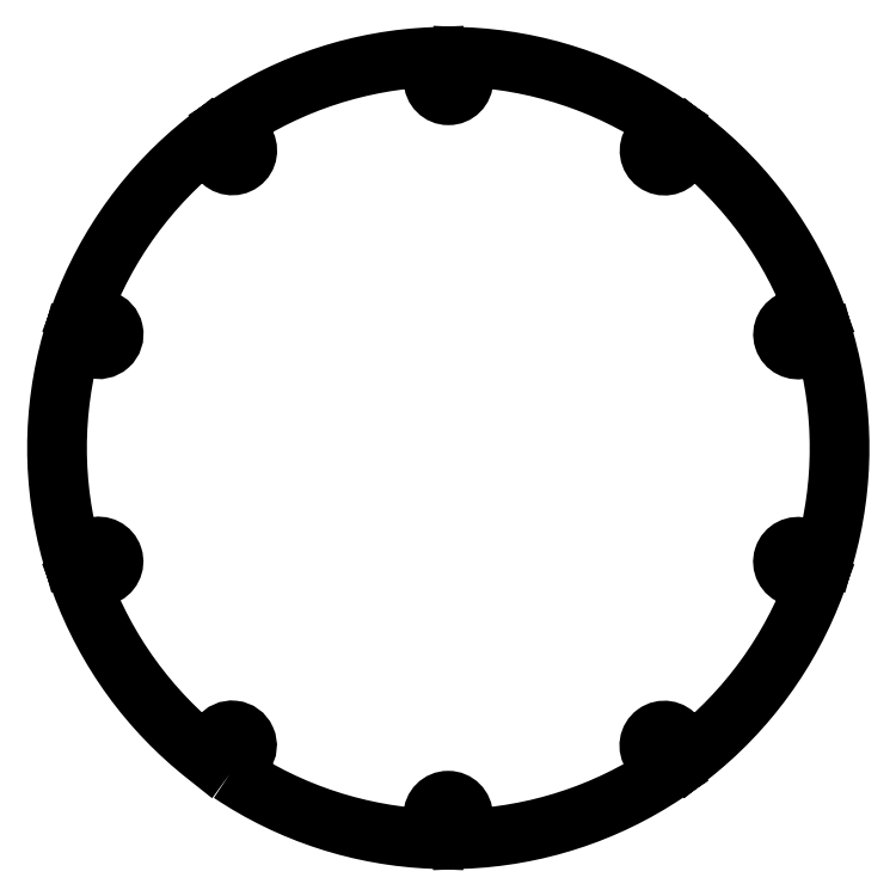
<metadata>
{"format":"dxf","ext":"dxf","renderer":"ezdxf+matplotlib","layout":"modelspace","background":"white","min_lineweight":24,"dpi":150}
</metadata>
<code>
0
SECTION
2
ENTITIES
0
LWPOLYLINE
8
0
90
40
70
1
43
0
10
-58.26
20
-85.98
42
0.1389
10
-3.832
20
-103.7
10
-3.832
20
-97.44
42
-1
10
4.168
20
-97.44
10
4.168
20
-103.7
42
0.1389
10
58.61
20
-86.03
10
54.93
20
-80.97
42
-1
10
61.41
20
-76.27
10
65.09
20
-81.33
42
0.1389
10
98.75
20
-35.04
10
92.8
20
-33.11
42
-1
10
95.27
20
-25.5
10
101.2
20
-27.43
42
0.1389
10
101.2
20
29.81
10
95.3
20
27.87
42
-1
10
92.82
20
35.48
10
98.78
20
37.41
42
0.1389
10
65.15
20
83.73
10
61.48
20
78.67
42
-1
10
55
20
83.37
10
58.68
20
88.44
42
0.1389
10
4.254
20
106.1
10
4.254
20
99.89
42
-1
10
-3.746
20
99.89
10
-3.746
20
106.2
42
0.1389
10
-58.19
20
88.49
10
-54.51
20
83.43
42
-1
10
-60.98
20
78.72
10
-64.66
20
83.79
42
0.1389
10
-98.33
20
37.5
10
-92.38
20
35.56
42
-1
10
-94.85
20
27.95
10
-100.8
20
29.89
42
0.1389
10
-100.8
20
-27.35
10
-94.87
20
-25.42
42
-1
10
-92.4
20
-33.02
10
-98.36
20
-34.96
42
0.1389
10
-64.73
20
-81.28
10
-61.05
20
-76.22
42
-1
10
-54.58
20
-80.92
0
ENDSEC
0
EOF

</code>
